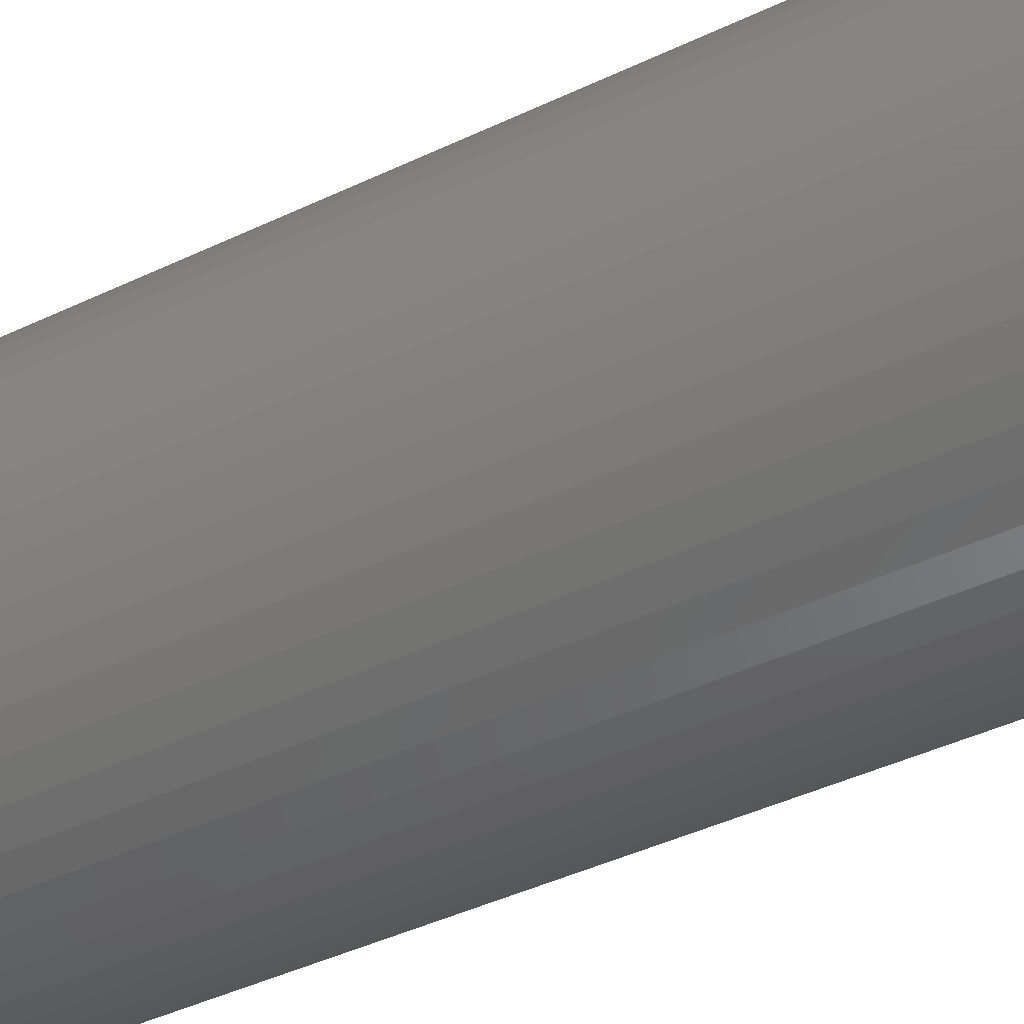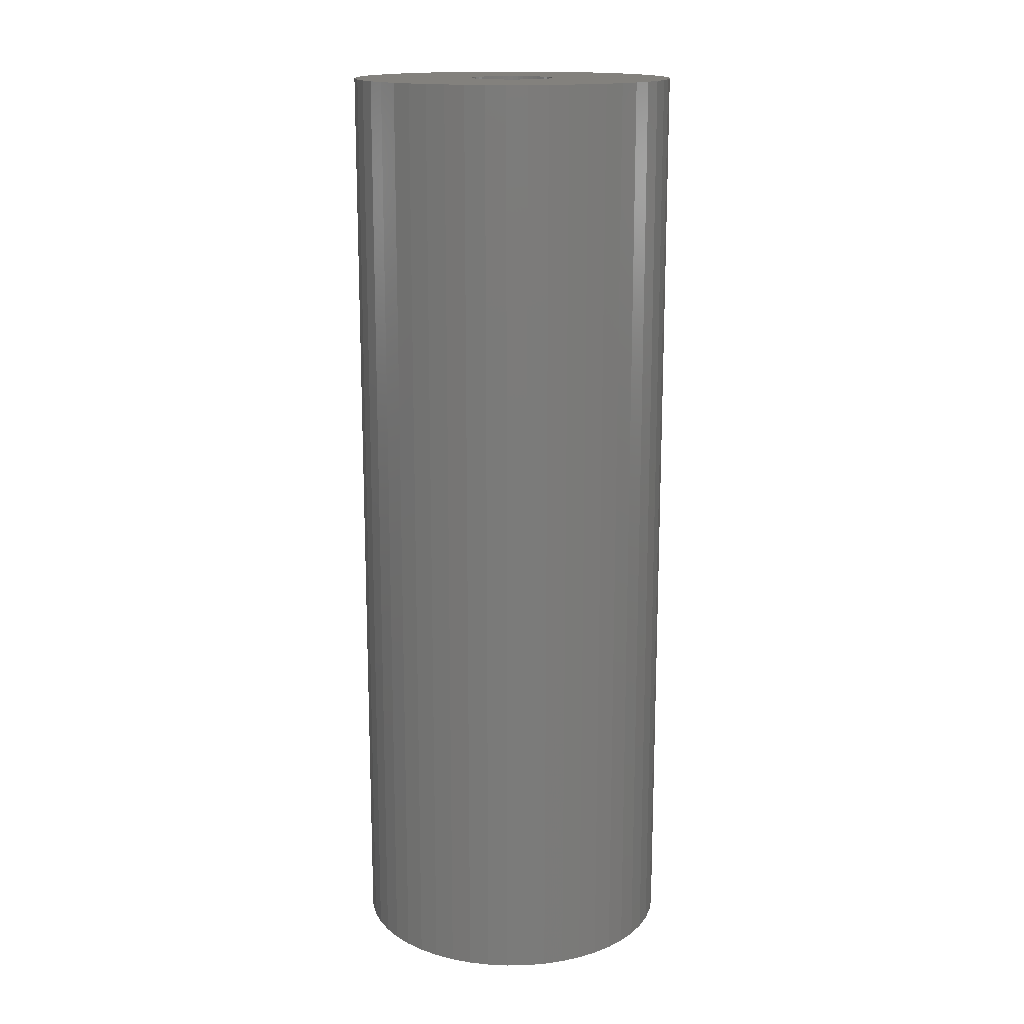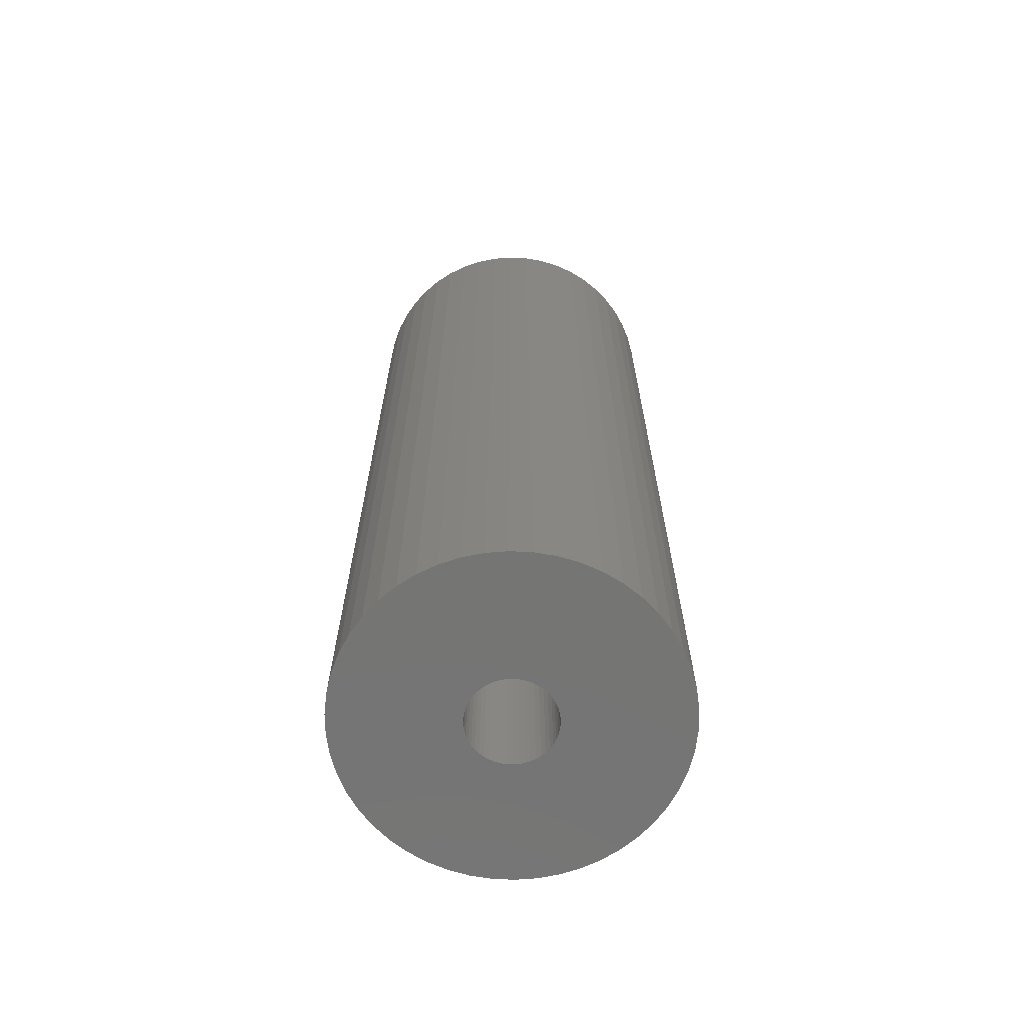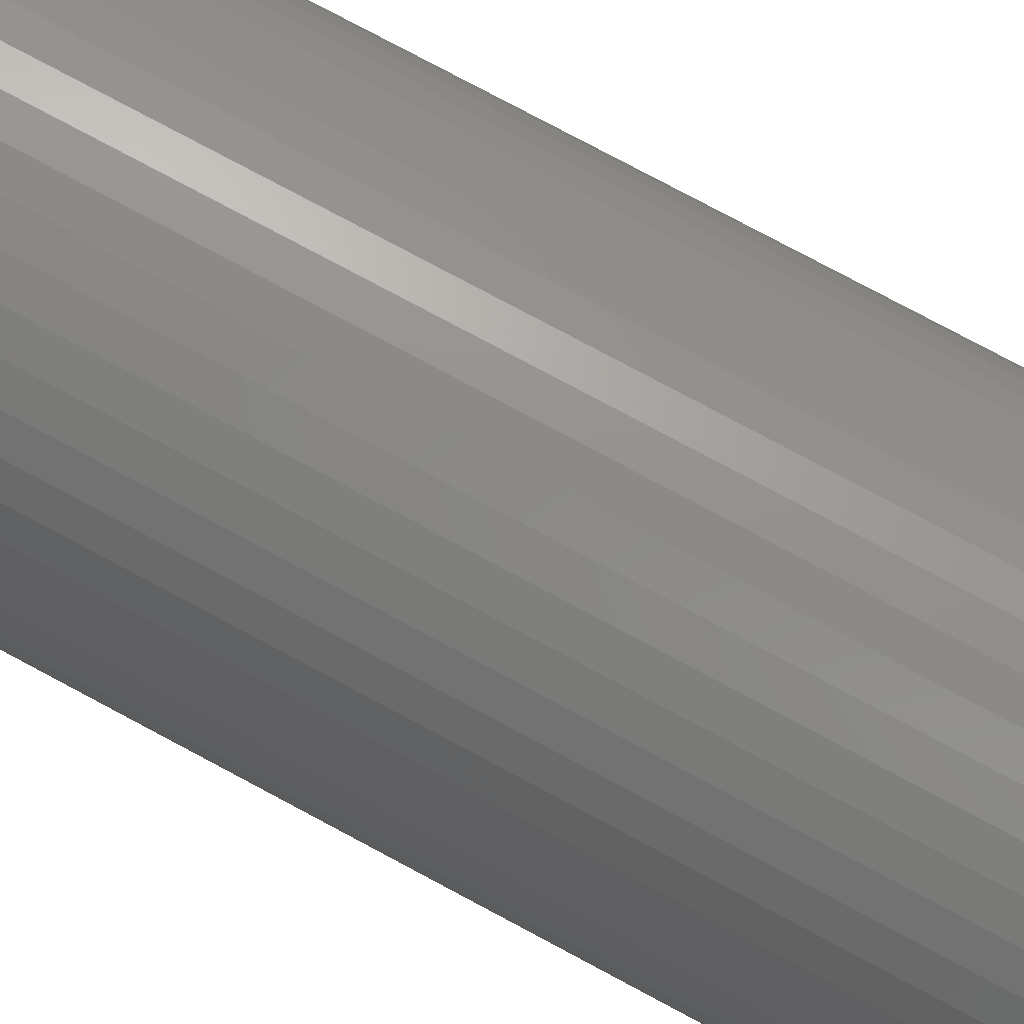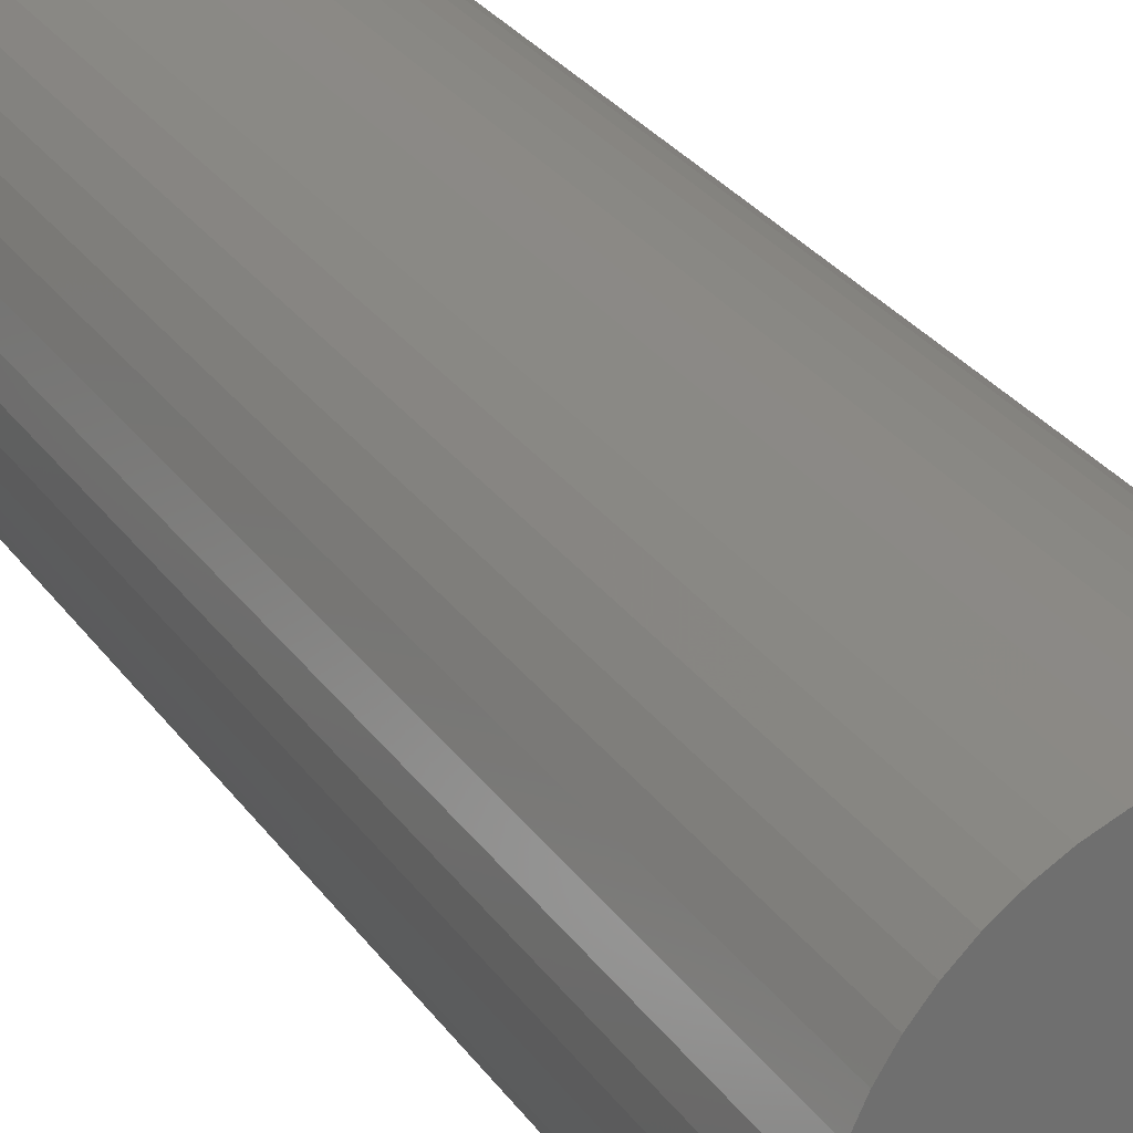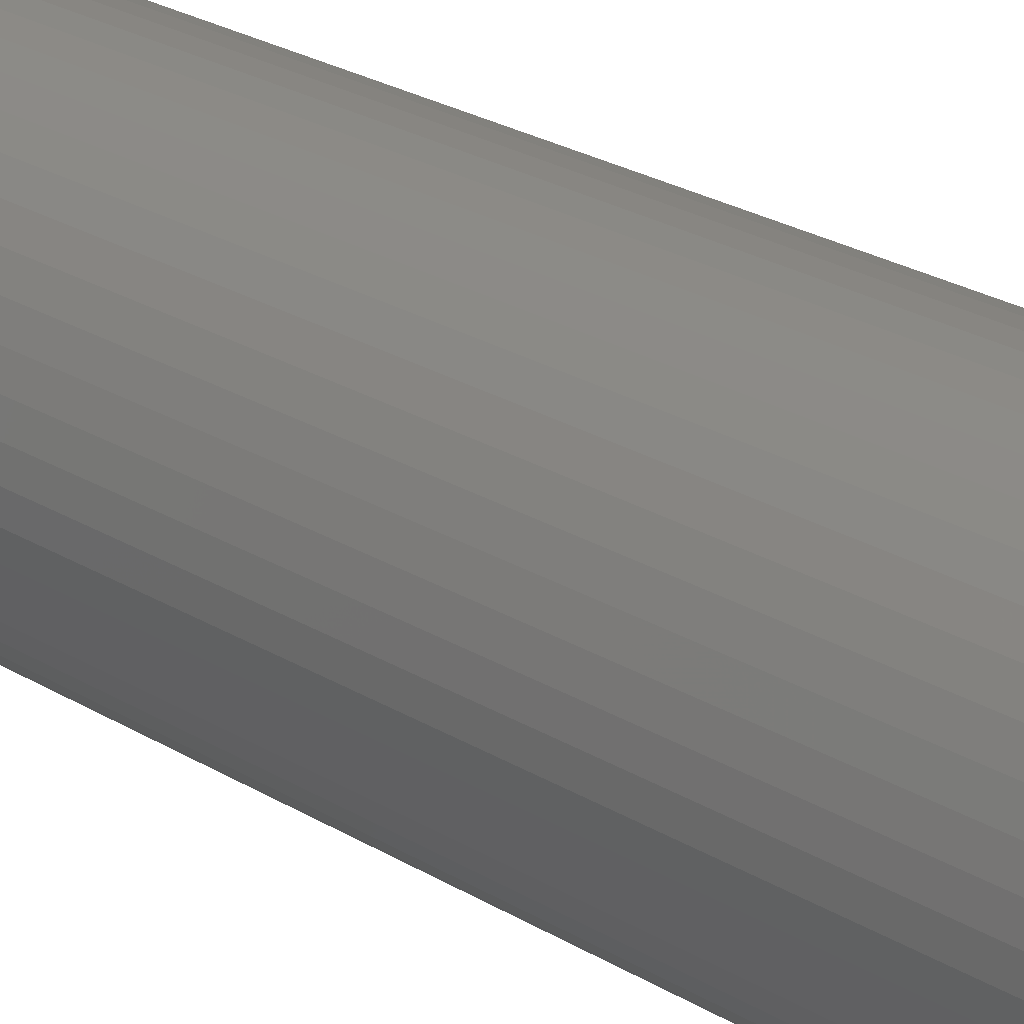
<metadata>
{"format":"stl","ext":"stl","renderer":"f3d","projection":"perspective","resolution":1024,"background":"white","views":[{"elev":-38.9,"azim":121.6,"up":"+Y"},{"elev":15.8,"azim":63.1,"up":"+Z"},{"elev":-67.0,"azim":-132.4,"up":"+Z"},{"elev":78.6,"azim":118.1,"up":"+Y"},{"elev":29.1,"azim":151.7,"up":"+Y"},{"elev":28.2,"azim":-48.5,"up":"+Y"}]}
</metadata>
<code>
# stl→obj: 200 verts, 400 faces
v 11.5 0 33
v 11.41 1.441 -33
v 11.41 1.441 33
v 11.5 0 -33
v -11.5 0 -33
v -11.41 1.441 33
v -11.41 1.441 -33
v -11.5 0 33
v 0.7221 11.48 -33
v -0.7221 11.48 33
v 0.7221 11.48 33
v -0.7221 11.48 -33
v -0.7221 -11.48 -33
v 0.7221 -11.48 33
v -0.7221 -11.48 33
v 0.7221 -11.48 -33
v 8.383 -7.872 33
v 9.304 -6.76 -33
v 9.304 -6.76 33
v 8.383 -7.872 -33
v 8.383 7.872 -33
v 7.33 8.861 33
v 8.383 7.872 33
v 7.33 8.861 -33
v -7.33 8.861 -33
v -8.383 7.872 33
v -7.33 8.861 33
v -8.383 7.872 -33
v -3.554 10.94 -33
v -4.896 10.41 33
v -3.554 10.94 33
v -4.896 10.41 -33
v 10.69 4.233 33
v 10.08 5.54 -33
v 10.08 5.54 33
v 10.69 4.233 -33
v 4.896 10.41 -33
v 3.554 10.94 33
v 4.896 10.41 33
v 3.554 10.94 -33
v 6.162 9.71 -33
v 6.162 9.71 33
v -10.69 4.233 -33
v -10.08 5.54 33
v -10.08 5.54 -33
v -10.69 4.233 33
v -9.304 6.76 -33
v -9.304 6.76 33
v 3 0 33
v 2.976 0.376 33
v 11.14 2.86 33
v 11.41 -1.441 33
v 2.906 0.7461 33
v 2.976 -0.376 33
v 2.789 1.104 33
v 11.14 -2.86 33
v 2.629 1.445 33
v 9.304 6.76 33
v 2.906 -0.7461 33
v 2.427 1.763 33
v 10.69 -4.233 33
v 2.187 2.054 33
v 2.789 -1.104 33
v 1.912 2.312 33
v 10.08 -5.54 33
v 1.607 2.533 33
v 2.629 -1.445 33
v 1.277 2.714 33
v 2.427 -1.763 33
v 0.9271 2.853 33
v 2.155 11.3 33
v 0.5621 2.947 33
v 0.1884 2.994 33
v -0.1884 2.994 33
v -0.5621 2.947 33
v -2.155 11.3 33
v -0.9271 2.853 33
v -1.277 2.714 33
v -1.607 2.533 33
v -6.162 9.71 33
v -1.912 2.312 33
v -2.187 2.054 33
v -2.427 1.763 33
v 2.187 -2.054 33
v 7.33 -8.861 33
v 1.912 -2.312 33
v 6.162 -9.71 33
v 1.607 -2.533 33
v 4.896 -10.41 33
v 1.277 -2.714 33
v 3.554 -10.94 33
v 0.9271 -2.853 33
v 2.155 -11.3 33
v 0.5621 -2.947 33
v 0.1884 -2.994 33
v -0.1884 -2.994 33
v -0.5621 -2.947 33
v -2.155 -11.3 33
v -0.9271 -2.853 33
v -3.554 -10.94 33
v -1.277 -2.714 33
v -4.896 -10.41 33
v -1.607 -2.533 33
v -6.162 -9.71 33
v -1.912 -2.312 33
v -7.33 -8.861 33
v -2.187 -2.054 33
v -8.383 -7.872 33
v -2.427 -1.763 33
v -9.304 -6.76 33
v -2.629 -1.445 33
v -10.08 -5.54 33
v -2.789 -1.104 33
v -10.69 -4.233 33
v -2.906 -0.7461 33
v -11.14 -2.86 33
v -2.976 -0.376 33
v -11.41 -1.441 33
v -3 0 33
v -2.629 1.445 33
v -2.789 1.104 33
v -2.906 0.7461 33
v -11.14 2.86 33
v -2.976 0.376 33
v -2.155 11.3 -33
v 3 0 -33
v 11.41 -1.441 -33
v 2.976 -0.376 -33
v 11.14 -2.86 -33
v 2.906 -0.7461 -33
v 10.69 -4.233 -33
v 2.976 0.376 -33
v 2.789 -1.104 -33
v 10.08 -5.54 -33
v 11.14 2.86 -33
v 2.629 -1.445 -33
v 2.906 0.7461 -33
v 2.427 -1.763 -33
v 2.187 -2.054 -33
v 7.33 -8.861 -33
v 2.789 1.104 -33
v 1.912 -2.312 -33
v 6.162 -9.71 -33
v 1.607 -2.533 -33
v 4.896 -10.41 -33
v 2.629 1.445 -33
v 1.277 -2.714 -33
v 3.554 -10.94 -33
v 9.304 6.76 -33
v 2.427 1.763 -33
v 0.9271 -2.853 -33
v 2.155 -11.3 -33
v 0.5621 -2.947 -33
v 0.1884 -2.994 -33
v -0.1884 -2.994 -33
v -0.5621 -2.947 -33
v -2.155 -11.3 -33
v -0.9271 -2.853 -33
v -3.554 -10.94 -33
v -1.277 -2.714 -33
v -4.896 -10.41 -33
v -1.607 -2.533 -33
v -6.162 -9.71 -33
v -1.912 -2.312 -33
v -7.33 -8.861 -33
v -2.187 -2.054 -33
v -8.383 -7.872 -33
v -9.304 -6.76 -33
v -2.427 -1.763 -33
v 2.187 2.054 -33
v 1.912 2.312 -33
v 1.607 2.533 -33
v 1.277 2.714 -33
v 0.9271 2.853 -33
v 2.155 11.3 -33
v 0.5621 2.947 -33
v 0.1884 2.994 -33
v -0.1884 2.994 -33
v -0.5621 2.947 -33
v -0.9271 2.853 -33
v -1.277 2.714 -33
v -1.607 2.533 -33
v -6.162 9.71 -33
v -1.912 2.312 -33
v -2.187 2.054 -33
v -2.427 1.763 -33
v -2.629 1.445 -33
v -2.789 1.104 -33
v -2.906 0.7461 -33
v -11.14 2.86 -33
v -2.976 0.376 -33
v -3 0 -33
v -2.629 -1.445 -33
v -10.08 -5.54 -33
v -2.789 -1.104 -33
v -10.69 -4.233 -33
v -2.906 -0.7461 -33
v -11.14 -2.86 -33
v -2.976 -0.376 -33
v -11.41 -1.441 -33
f 1 2 3
f 2 1 4
f 5 6 7
f 6 5 8
f 9 10 11
f 10 9 12
f 13 14 15
f 14 13 16
f 17 18 19
f 18 17 20
f 21 22 23
f 22 21 24
f 25 26 27
f 26 25 28
f 29 30 31
f 30 29 32
f 33 34 35
f 34 33 36
f 37 38 39
f 38 37 40
f 41 39 42
f 39 41 37
f 43 44 45
f 44 43 46
f 47 26 28
f 26 47 48
f 49 1 3
f 50 3 51
f 1 49 52
f 53 51 33
f 54 52 49
f 55 33 35
f 52 54 56
f 57 35 58
f 59 56 54
f 60 58 23
f 56 59 61
f 62 23 22
f 63 61 59
f 64 22 42
f 61 63 65
f 66 42 39
f 67 65 63
f 68 39 38
f 65 67 19
f 69 19 67
f 3 50 49
f 51 53 50
f 33 55 53
f 35 57 55
f 58 60 57
f 23 62 60
f 70 38 71
f 22 64 62
f 42 66 64
f 39 68 66
f 38 70 68
f 72 71 11
f 71 72 70
f 11 73 72
f 11 74 73
f 10 74 11
f 74 10 75
f 76 75 10
f 75 76 77
f 31 77 76
f 77 31 78
f 30 78 31
f 78 30 79
f 80 79 30
f 79 80 81
f 27 81 80
f 81 27 82
f 26 82 27
f 48 83 26
f 82 26 83
f 19 69 17
f 84 17 69
f 17 84 85
f 86 85 84
f 85 86 87
f 88 87 86
f 87 88 89
f 90 89 88
f 89 90 91
f 92 91 90
f 91 92 93
f 94 93 92
f 93 94 14
f 95 14 94
f 96 14 95
f 15 96 97
f 96 15 14
f 98 97 99
f 100 99 101
f 102 101 103
f 104 103 105
f 97 98 15
f 106 105 107
f 108 107 109
f 110 109 111
f 112 111 113
f 114 113 115
f 116 115 117
f 99 100 98
f 118 117 119
f 83 48 120
f 44 120 48
f 101 102 100
f 120 44 121
f 103 104 102
f 46 121 44
f 105 106 104
f 121 46 122
f 107 108 106
f 123 122 46
f 109 110 108
f 122 123 124
f 111 112 110
f 6 124 123
f 113 114 112
f 124 6 119
f 115 116 114
f 8 119 6
f 117 118 116
f 119 8 118
f 12 76 10
f 76 12 125
f 126 4 127
f 128 127 129
f 4 126 2
f 130 129 131
f 132 2 126
f 133 131 134
f 2 132 135
f 136 134 18
f 137 135 132
f 138 18 20
f 135 137 36
f 139 20 140
f 141 36 137
f 142 140 143
f 36 141 34
f 144 143 145
f 146 34 141
f 147 145 148
f 34 146 149
f 150 149 146
f 127 128 126
f 129 130 128
f 131 133 130
f 134 136 133
f 18 138 136
f 20 139 138
f 151 148 152
f 140 142 139
f 143 144 142
f 145 147 144
f 148 151 147
f 153 152 16
f 152 153 151
f 16 154 153
f 16 155 154
f 13 155 16
f 155 13 156
f 157 156 13
f 156 157 158
f 159 158 157
f 158 159 160
f 161 160 159
f 160 161 162
f 163 162 161
f 162 163 164
f 165 164 163
f 164 165 166
f 167 166 165
f 168 169 167
f 166 167 169
f 149 150 21
f 170 21 150
f 21 170 24
f 171 24 170
f 24 171 41
f 172 41 171
f 41 172 37
f 173 37 172
f 37 173 40
f 174 40 173
f 40 174 175
f 176 175 174
f 175 176 9
f 177 9 176
f 178 9 177
f 12 178 179
f 178 12 9
f 125 179 180
f 29 180 181
f 32 181 182
f 183 182 184
f 179 125 12
f 25 184 185
f 28 185 186
f 47 186 187
f 45 187 188
f 43 188 189
f 190 189 191
f 180 29 125
f 7 191 192
f 169 168 193
f 194 193 168
f 181 32 29
f 193 194 195
f 182 183 32
f 196 195 194
f 184 25 183
f 195 196 197
f 185 28 25
f 198 197 196
f 186 47 28
f 197 198 199
f 187 45 47
f 200 199 198
f 188 43 45
f 199 200 192
f 189 190 43
f 5 192 200
f 191 7 190
f 192 5 7
f 51 36 33
f 36 51 135
f 3 135 51
f 135 3 2
f 58 21 23
f 21 58 149
f 35 149 58
f 149 35 34
f 40 71 38
f 71 40 175
f 175 11 71
f 11 175 9
f 24 42 22
f 42 24 41
f 45 48 47
f 48 45 44
f 190 46 43
f 46 190 123
f 7 123 190
f 123 7 6
f 32 80 30
f 80 32 183
f 183 27 80
f 27 183 25
f 125 31 76
f 31 125 29
f 52 4 1
f 4 52 127
f 194 114 196
f 114 194 112
f 145 87 89
f 87 145 143
f 61 129 56
f 129 61 131
f 159 98 100
f 98 159 157
f 198 118 200
f 118 198 116
f 200 8 5
f 8 200 118
f 196 116 198
f 116 196 114
f 140 17 85
f 17 140 20
f 148 89 91
f 89 148 145
f 152 91 93
f 91 152 148
f 16 93 14
f 93 16 152
f 19 134 65
f 134 19 18
f 56 127 52
f 127 56 129
f 157 15 98
f 15 157 13
f 161 100 102
f 100 161 159
f 167 110 168
f 110 167 108
f 167 106 108
f 106 167 165
f 143 85 87
f 85 143 140
f 65 131 61
f 131 65 134
f 168 112 194
f 112 168 110
f 163 102 104
f 102 163 161
f 165 104 106
f 104 165 163
f 126 50 132
f 50 126 49
f 119 191 124
f 191 119 192
f 178 73 74
f 73 178 177
f 171 62 64
f 62 171 170
f 185 81 82
f 81 185 184
f 181 77 78
f 77 181 180
f 141 57 146
f 57 141 55
f 132 53 137
f 53 132 50
f 174 68 70
f 68 174 173
f 176 70 72
f 70 176 174
f 172 64 66
f 64 172 171
f 121 187 120
f 187 121 188
f 120 186 83
f 186 120 187
f 122 188 121
f 188 122 189
f 184 79 81
f 79 184 182
f 179 74 75
f 74 179 178
f 128 49 126
f 49 128 54
f 155 97 96
f 97 155 156
f 111 195 113
f 195 111 193
f 153 95 94
f 95 153 154
f 137 55 141
f 55 137 53
f 150 62 170
f 62 150 60
f 146 60 150
f 60 146 57
f 177 72 73
f 72 177 176
f 173 66 68
f 66 173 172
f 182 78 79
f 78 182 181
f 180 75 77
f 75 180 179
f 133 59 130
f 59 133 63
f 130 54 128
f 54 130 59
f 113 197 115
f 197 113 195
f 147 92 90
f 92 147 151
f 151 94 92
f 94 151 153
f 83 185 82
f 185 83 186
f 124 189 122
f 189 124 191
f 144 90 88
f 90 144 147
f 139 86 84
f 86 139 142
f 136 63 133
f 63 136 67
f 139 69 138
f 69 139 84
f 156 99 97
f 99 156 158
f 162 105 103
f 105 162 164
f 164 107 105
f 107 164 166
f 117 192 119
f 192 117 199
f 115 199 117
f 199 115 197
f 142 88 86
f 88 142 144
f 138 67 136
f 67 138 69
f 154 96 95
f 96 154 155
f 107 169 109
f 169 107 166
f 109 193 111
f 193 109 169
f 158 101 99
f 101 158 160
f 160 103 101
f 103 160 162

</code>
